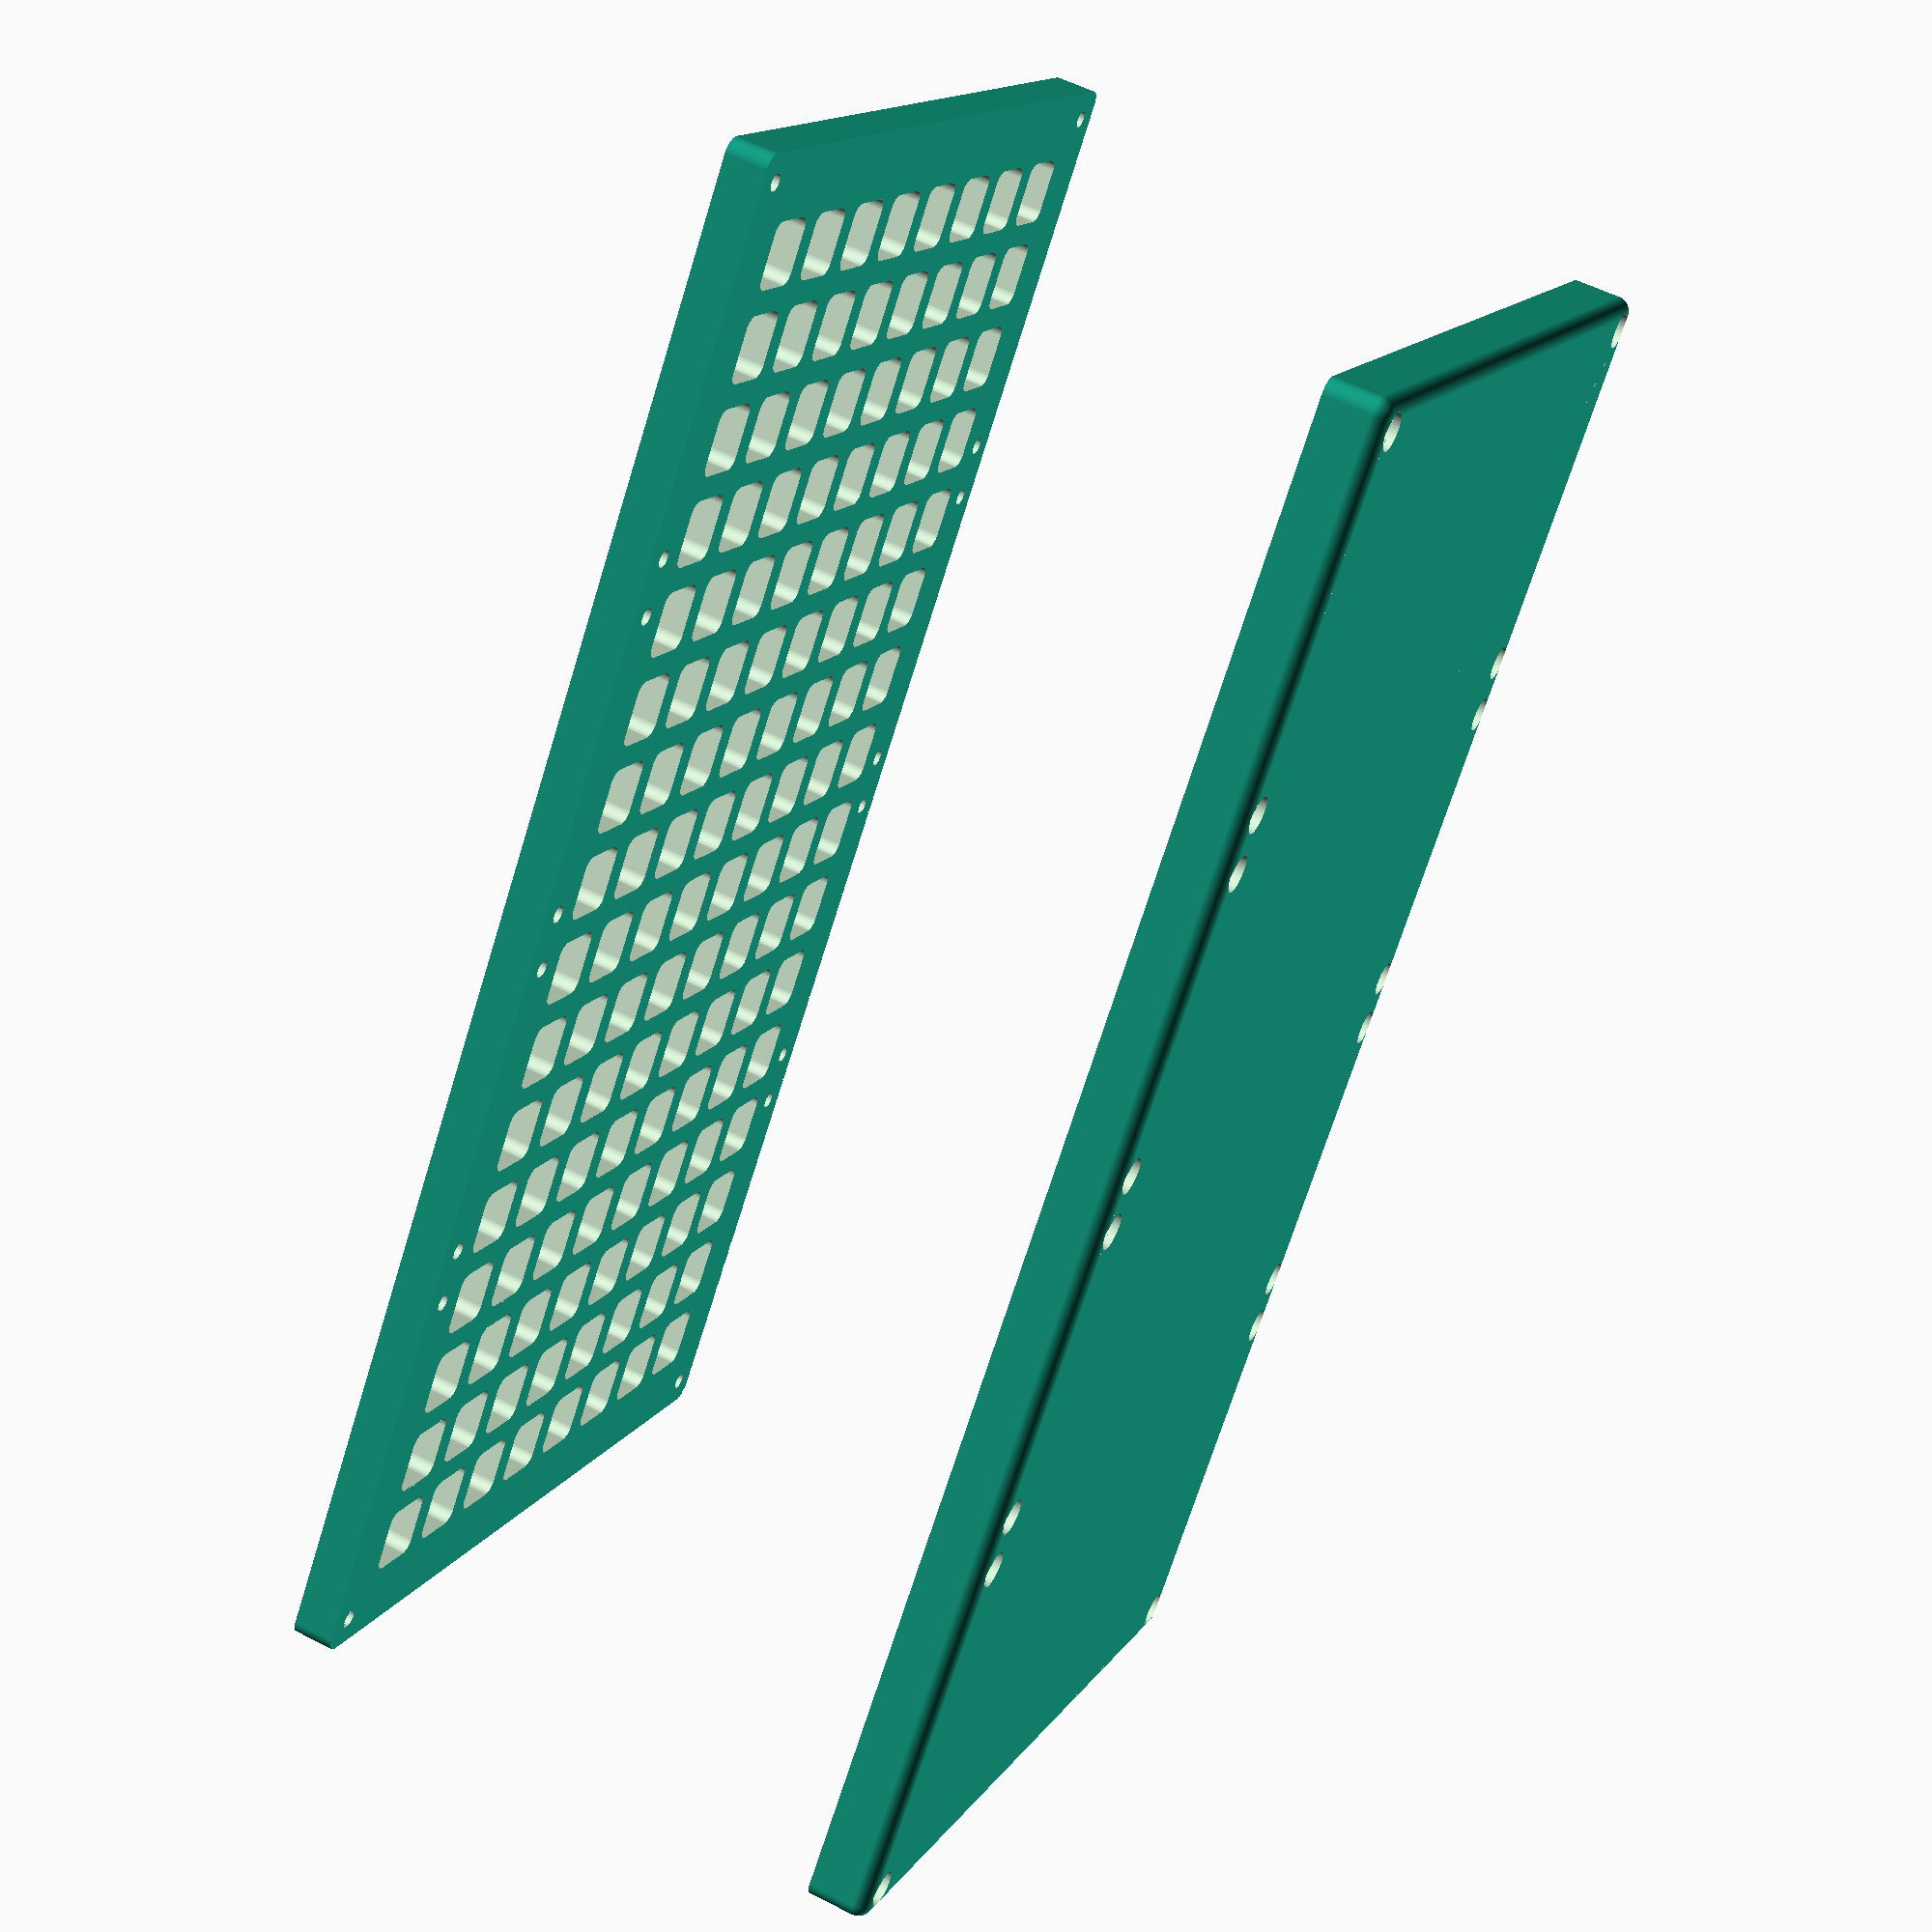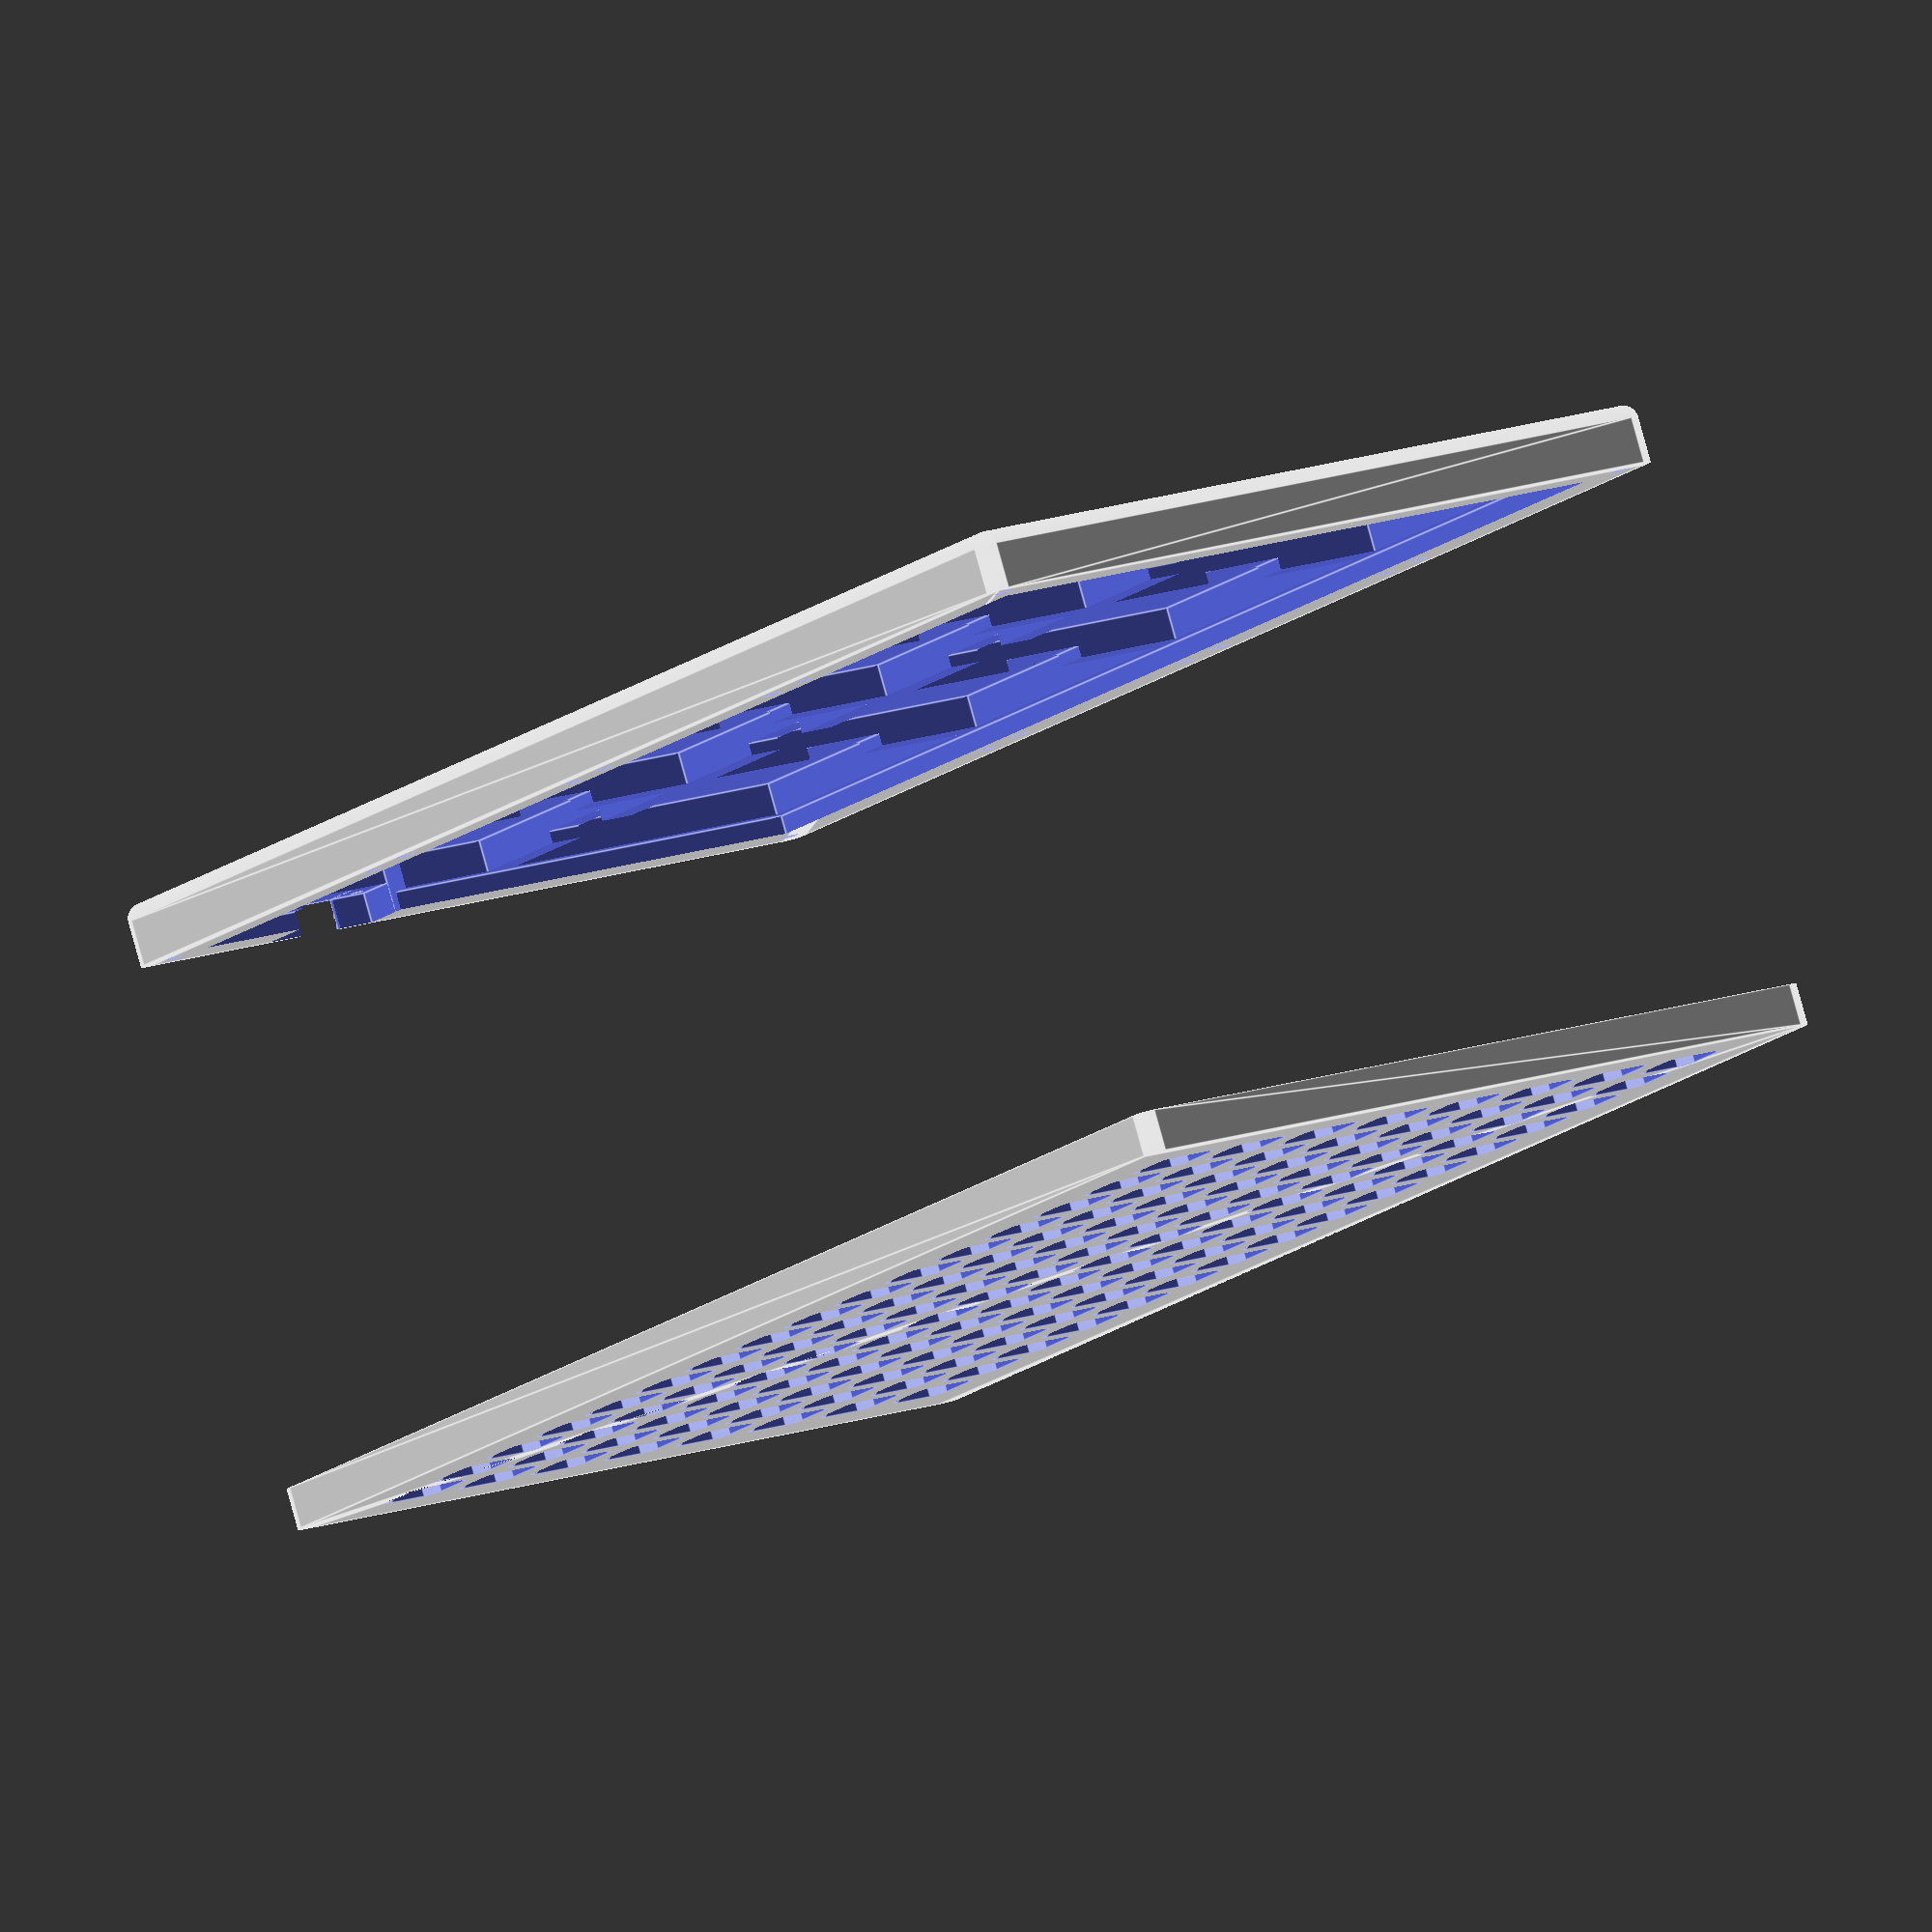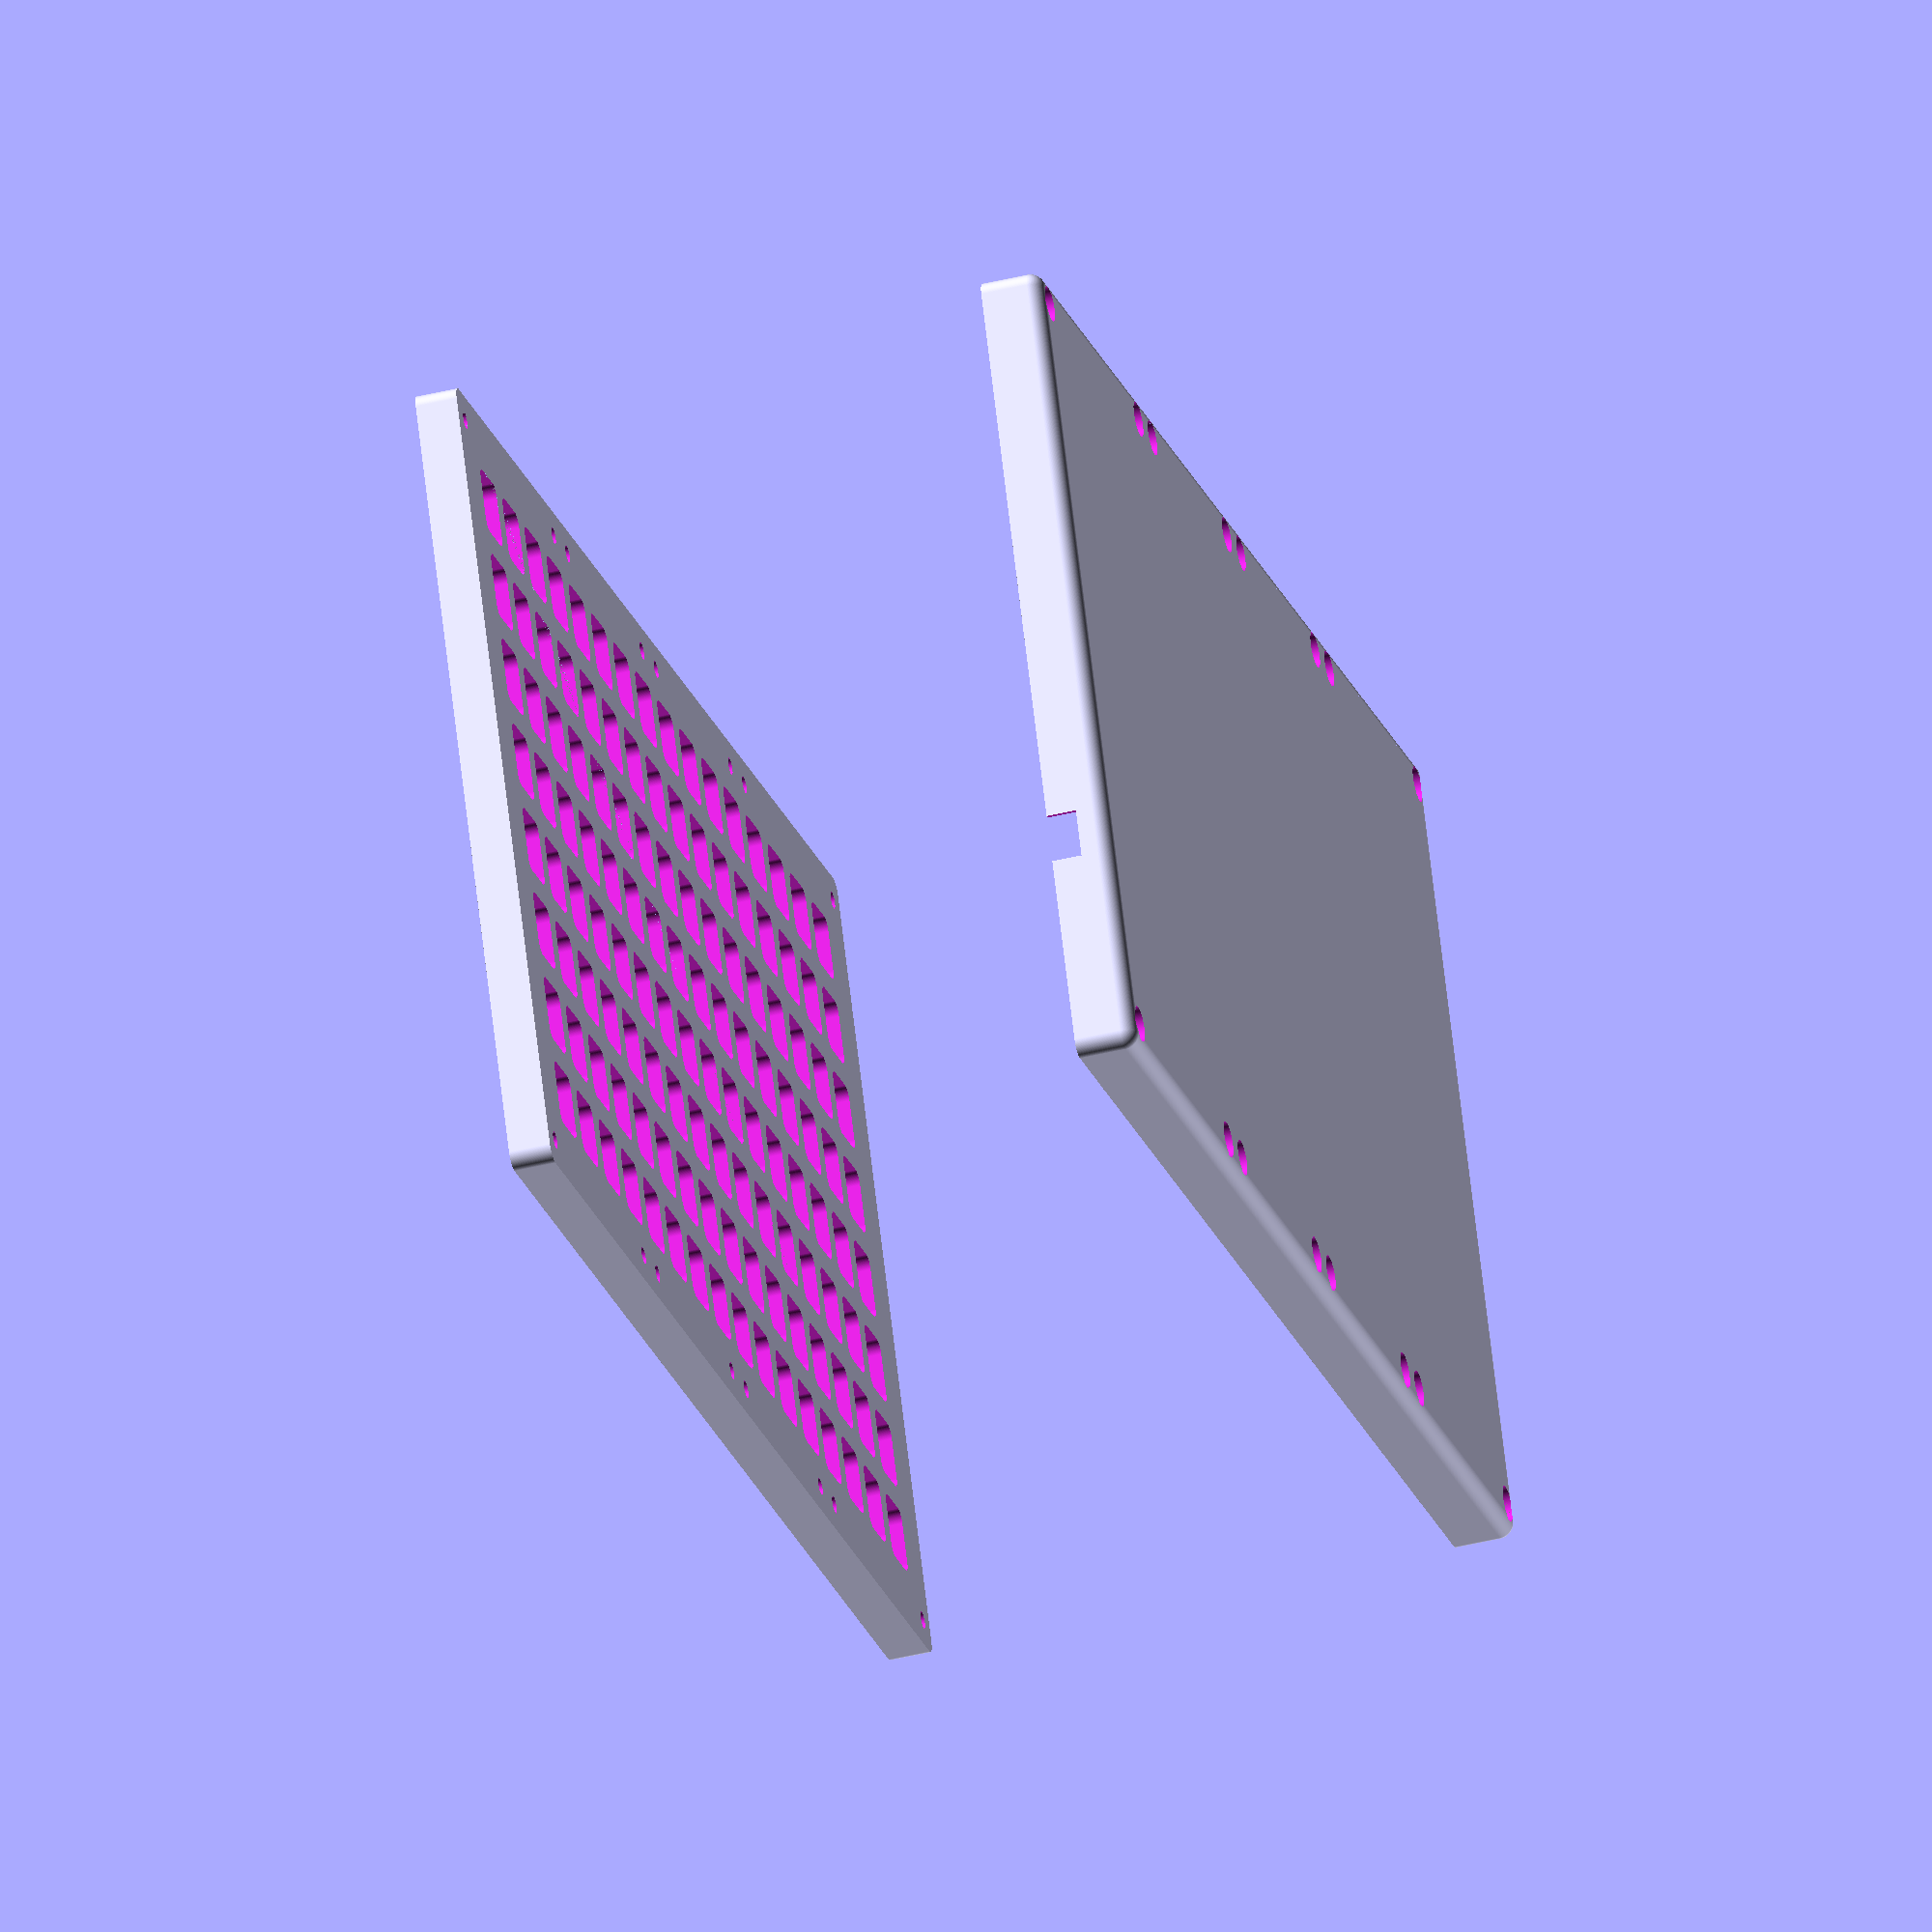
<openscad>
$fs = 0.1;
$fa = 0.1;
$e = 0.01;

inch = 25.4;
layer = 0.2;

board_size = 60;
board_cols = 4;
board_rows = 2;
inner_width = board_size * board_cols;
inner_height = board_size * board_rows;
outer_width = 10.2 * inch;
outer_height = 5.4 * inch;
radius = 0.1 * inch;
lid_depth = 7;
min_z = layer * 4;
min_wall = 0.8;

screw_inset = (outer_width - inner_width) / 4;
screw_thread_diameter = 2.9;
screw_shaft_diameter = 3.2;
screw_cap_diameter = 6;

button_size = 11;
button_r = 2;
button_pitch = 15;


button_cols = 4 * board_cols;
button_rows = 4 * board_rows;

board_thickness = 3;
connector_depth = 6.5;

base_depth = min_z + board_thickness +  connector_depth;
echo(base_depth);
normal_thickness = 2;

screw_cap_depth = base_depth - board_thickness;

module round_rect(x, y, h, r) {
  xpos = x / 2 - r;
  ypos = y / 2 - r;

  hull() {
    translate([-xpos, -ypos, 0]) cylinder(r = r, h = h);
    translate([ xpos, -ypos, 0]) cylinder(r = r, h = h);
    translate([-xpos,  ypos, 0]) cylinder(r = r, h = h);
    translate([ xpos,  ypos, 0]) cylinder(r = r, h = h);
  }
}

module boat(x, y, h, r) {
  xpos = x / 2 - r;
  ypos = y / 2 - r;

  hull() {
    translate([-xpos, -ypos, r]) sphere(r = r);
    translate([ xpos, -ypos, r]) sphere(r = r);
    translate([-xpos,  ypos, r]) sphere(r = r);
    translate([ xpos,  ypos, r]) sphere(r = r);
    translate([-xpos, -ypos, h - $e]) cylinder(r = r, h = $e);
    translate([ xpos, -ypos, h - $e]) cylinder(r = r, h = $e);
    translate([-xpos,  ypos, h - $e]) cylinder(r = r, h = $e);
    translate([ xpos,  ypos, h - $e]) cylinder(r = r, h = $e);
  }
}

module buttons(h) {
  first_col = -(button_cols - 1) * button_pitch / 2;
  first_row = -(button_rows - 1) * button_pitch / 2;
  for(row = [0:button_rows - 1]) {
    for(col = [0:button_cols - 1]) {
      translate([first_col + col * button_pitch, first_row + row * button_pitch, 0])
        round_rect(button_size, button_size, h, button_r); 
    }
  }
}

module screw_holes(r, h) {
  xs = [
    screw_inset,
    board_size - screw_inset,
    board_size + screw_inset,
    outer_width / 2 - screw_inset
  ];
  y = outer_height / 2 - screw_inset;

  for (m = [[0, 0, 0], [1, 0, 0]])
    for (n = [[0, 0, 0], [0, 1, 0]])
      mirror(m)
        mirror(n)
          for (x = xs)
            translate([x, y, 0]) cylinder(r = r, h = h);
}

module lid() {
  difference() {
    round_rect(outer_width, outer_height, lid_depth, radius);
    translate([0, 0, -$e]) {
      buttons(lid_depth + 2 * $e);
      screw_holes(r = screw_thread_diameter / 2, h = lid_depth - min_z + $e);
    }
  }
}

module usb_cutout() {
  height = 21;
  cutout_height = 8;
  cutout_depth = 5;
  width = 20;
  screw_dia = 2.4;
  screw_pitch = 15;
  screw_x = 2.5;
  additional_cutout_x = 7;
  additional_cutout_depth = 2;
  z_offset = base_depth - cutout_depth;

  translate([min_wall, 0, z_offset])
    cube([width, height, base_depth]);
  translate([min_wall + additional_cutout_x, 0, normal_thickness])
    cube([width, height, base_depth]);
  translate([-$e, (height - cutout_height) / 2, z_offset])
    cube([width, cutout_height, base_depth]);
  translate([screw_x + min_wall, (height - screw_pitch) / 2, min_z])
    cylinder(r = screw_dia / 2, h = base_depth);
  translate([screw_x + min_wall, height - (height - screw_pitch) / 2, min_z])
    cylinder(r = screw_dia / 2, h = base_depth);
}

module teensy() {
  width = 18;
  length = 37;
  cube([length, width, base_depth]);
}

module board() {
  margin = 3;
  lead_depth = 2;
  lead_width = 15;
  plug_x = 28;
  plug_y = 25;
  plug_w = 16;
  plug_h = 10;
  translate([-inner_width / 2, -inner_height / 2, 0]) {
    // pcb
    translate([0, 0, base_depth - board_thickness])
      cube([inner_width, inner_height, base_depth]);
    for (col = [0:board_cols - 1]) {
      // horizontal connection channels
      translate([
        board_size * col + (board_size - lead_width) / 2,
        board_size / 2,
        base_depth - board_thickness - lead_depth
      ]) {
        cube([lead_width, board_size * (board_rows - 1), base_depth]);
      }
    }
    for (row = [0:board_rows - 1]) {
      // vertical connection channels
      translate([
        board_size / 2,
        board_size * row + (board_size - lead_width) / 2,
        base_depth - board_thickness - lead_depth
      ]) {
        cube([board_size * (board_cols - 1), lead_width, base_depth]);
      }
      for (col = [0:board_cols - 1]) {
        // space for SMT components
        translate([
          margin + col * board_size,
          margin + row * board_size,
          normal_thickness,
        ]) {
          cube([
            board_size - 2 * margin,
            board_size - 2 * margin,
            base_depth
          ]);
        }
        // plug scoop
        translate([
          col * board_size + plug_x,
          row * board_size + plug_y,
          min_z,
        ]) {
          cube([plug_w, plug_h, base_depth]);
        }
      }
    }
  }
}

module base() {
  usb_depth = 4;
  difference() {
    boat(outer_width, outer_height, base_depth, radius);
    board();
    screw_holes(screw_shaft_diameter / 2, base_depth + $e);
    translate([0, 0, -$e])
      screw_holes(screw_cap_diameter / 2, screw_cap_depth + $e);
    translate([-outer_width / 2, 20, 0])
      usb_cutout();
    translate([-inner_width / 2 + 15, 39, min_z])
      teensy();
  }
}

module base_select_right() {
  f = 10;
  translate([board_size, -(outer_height / 2) - f, -f])
    cube([outer_width, outer_height + 2 * f, base_depth + 2 * f]);
}

module base_select_left() {
  mirror([1, 0, 0]) base_select_right();
}

peg_dia = 1.9;

module peg() {
  r = peg_dia / 2;
  h = 10;
  translate([-h / 2, 0, 0]) {
    rotate([0, 90, 0]) cylinder(r = r, h = h);
  }
}

module base_pegs_right() {
  translate([board_size, -outer_height / 2 + 5, base_depth / 2]) peg();
  translate([board_size, outer_height / 2 - 5, base_depth / 2]) peg();
  translate([board_size, 0, 4]) peg();
}

module base_pegs_left() {
  mirror([1, 0, 0]) base_pegs_right();
}

base();
translate([0, 0, 100]) lid();

</openscad>
<views>
elev=303.7 azim=231.6 roll=118.3 proj=p view=solid
elev=96.3 azim=124.6 roll=195.5 proj=o view=edges
elev=45.5 azim=205.6 roll=105.6 proj=o view=solid
</views>
